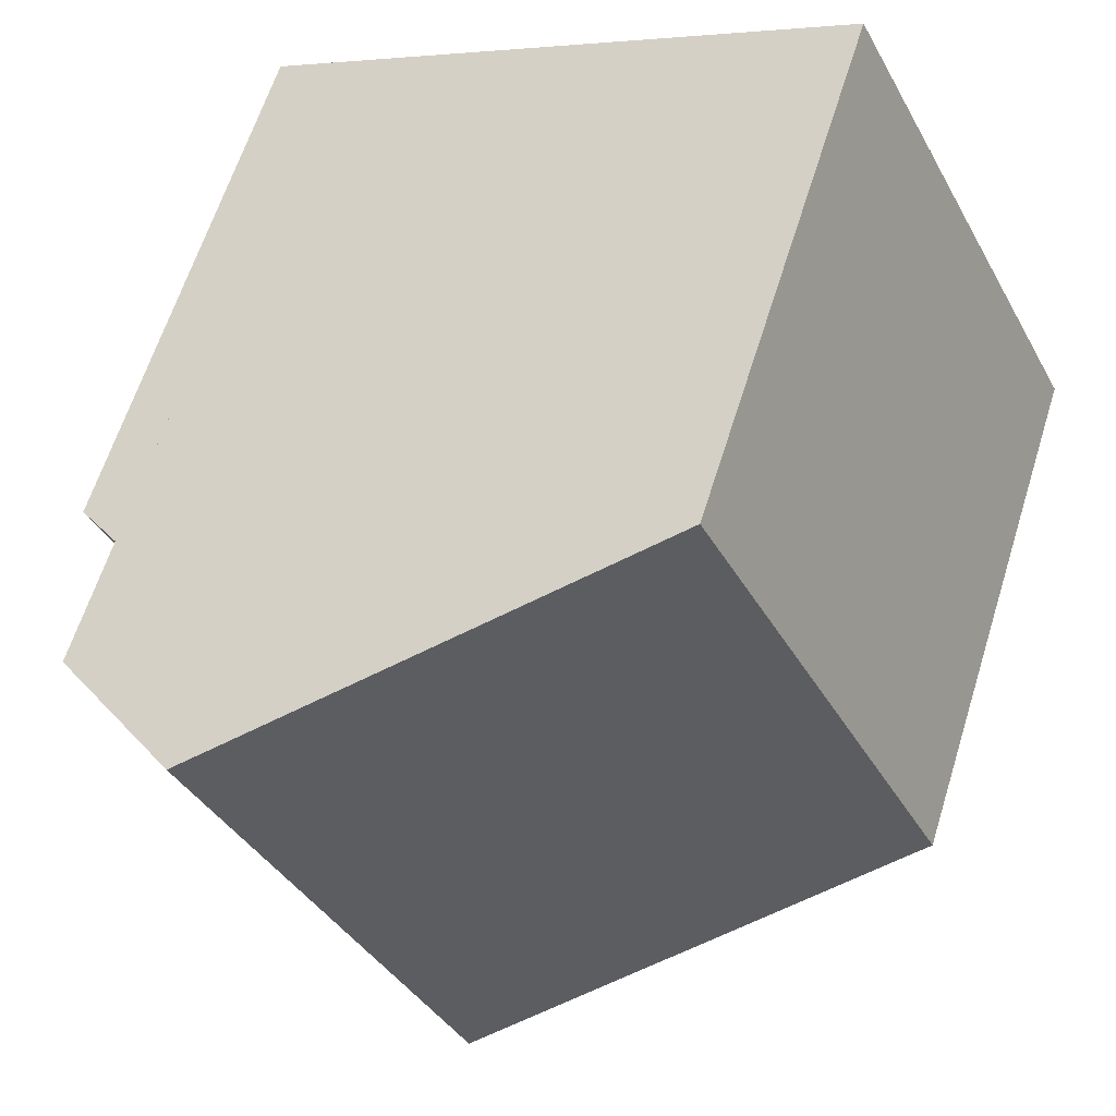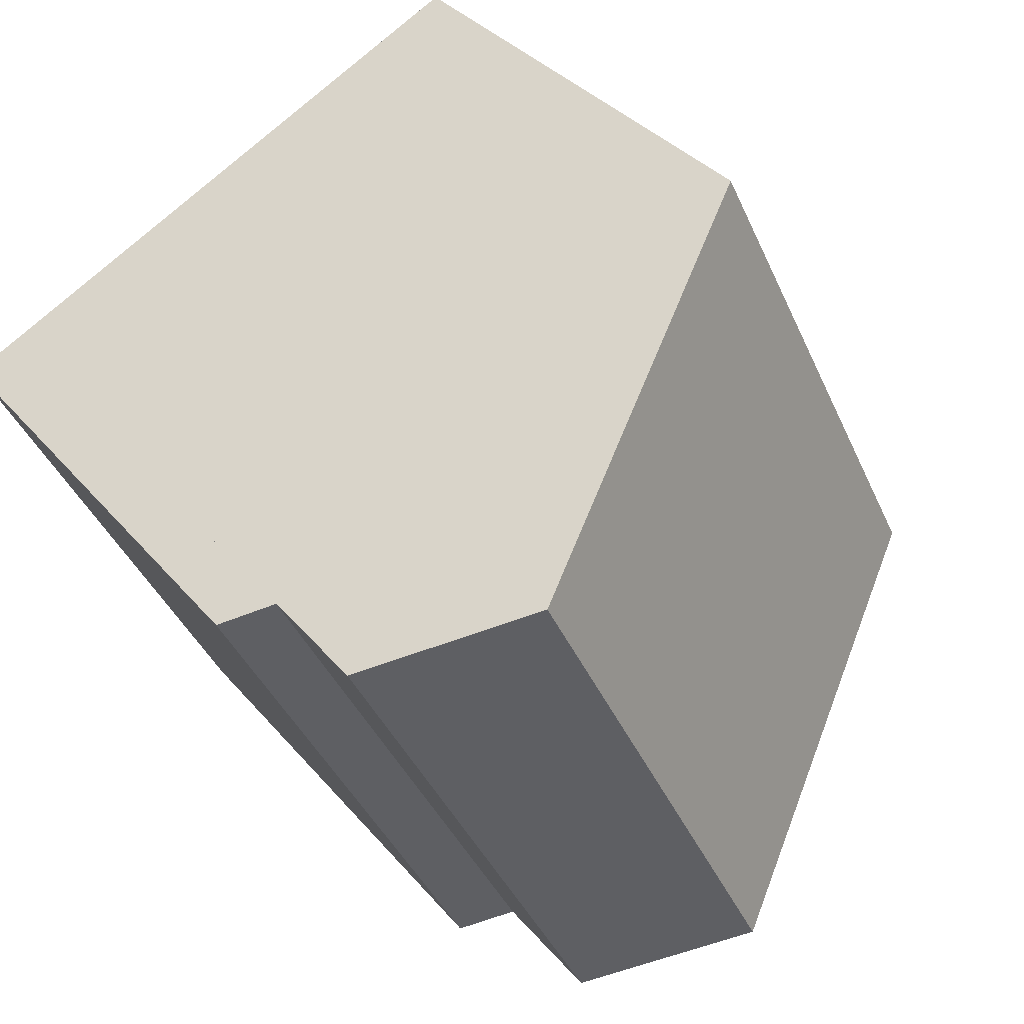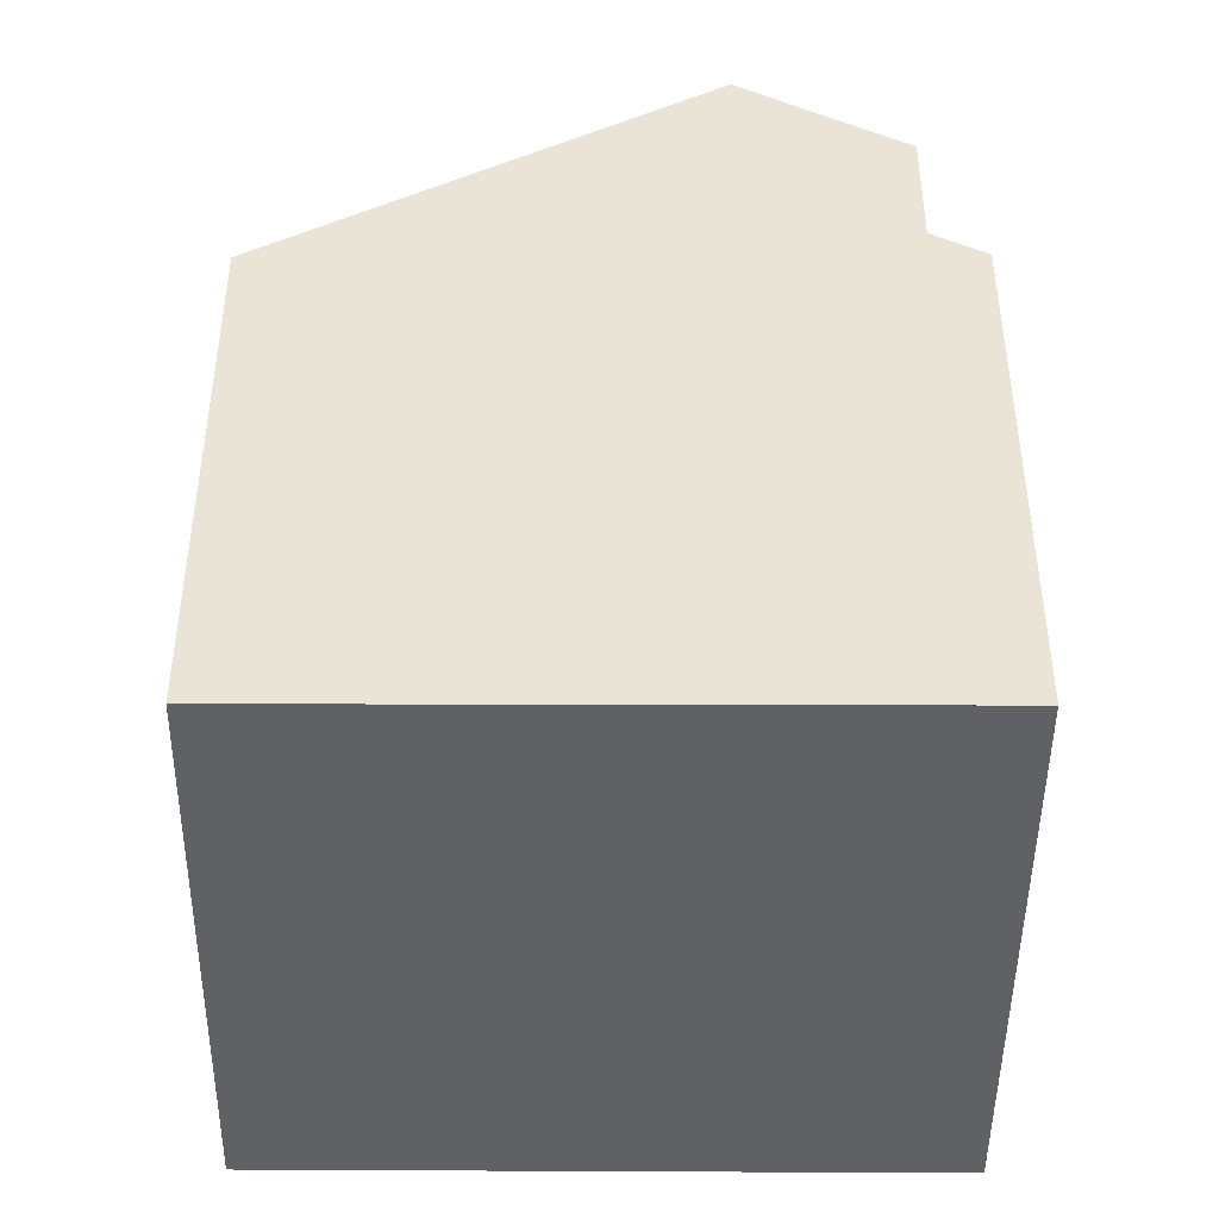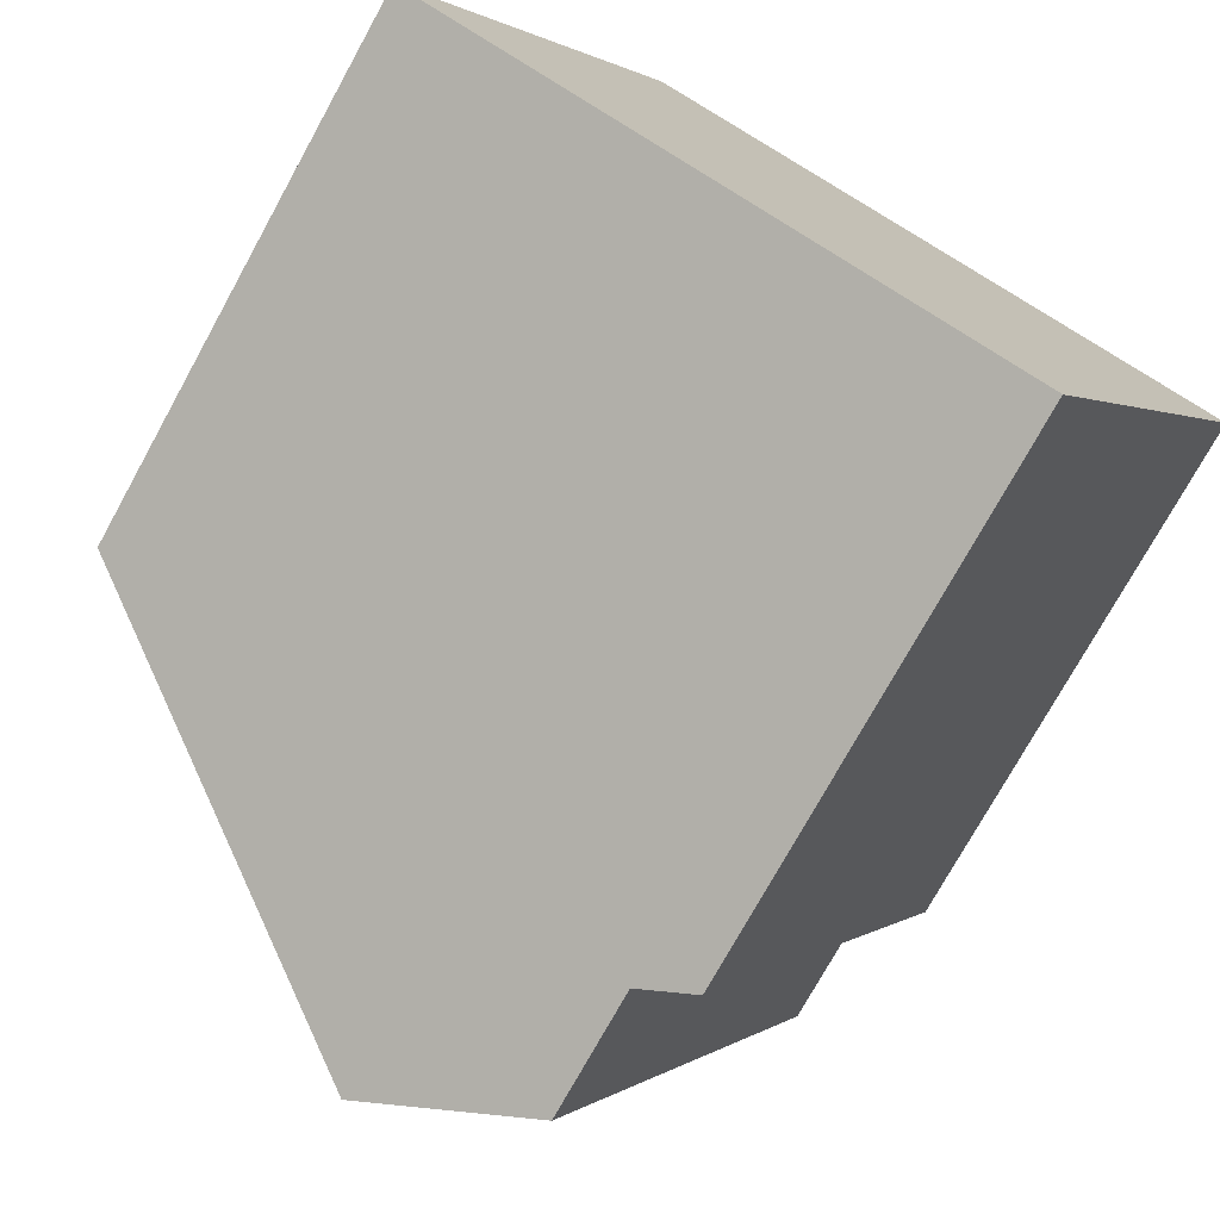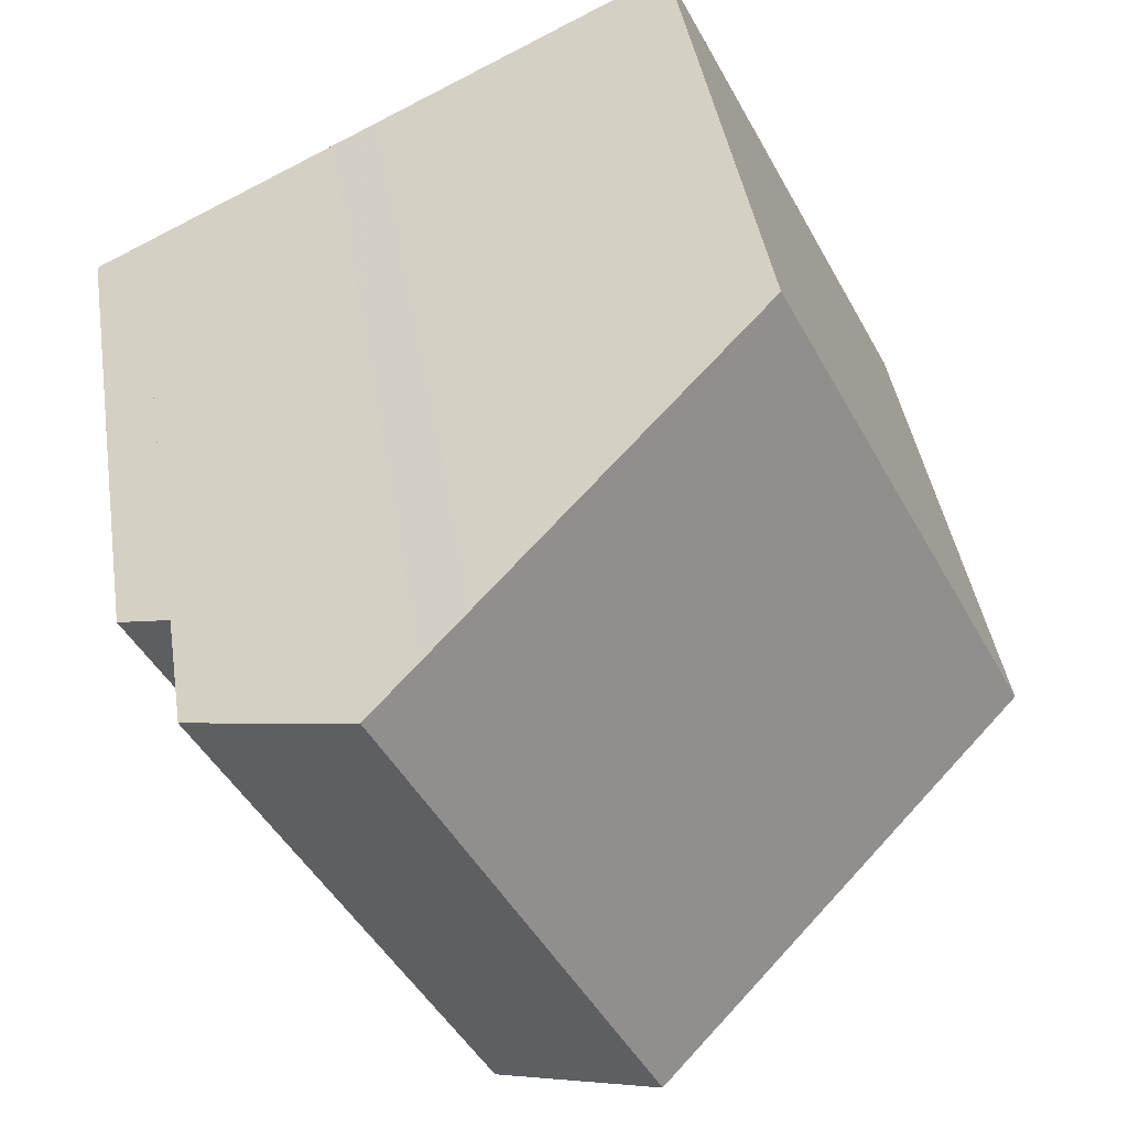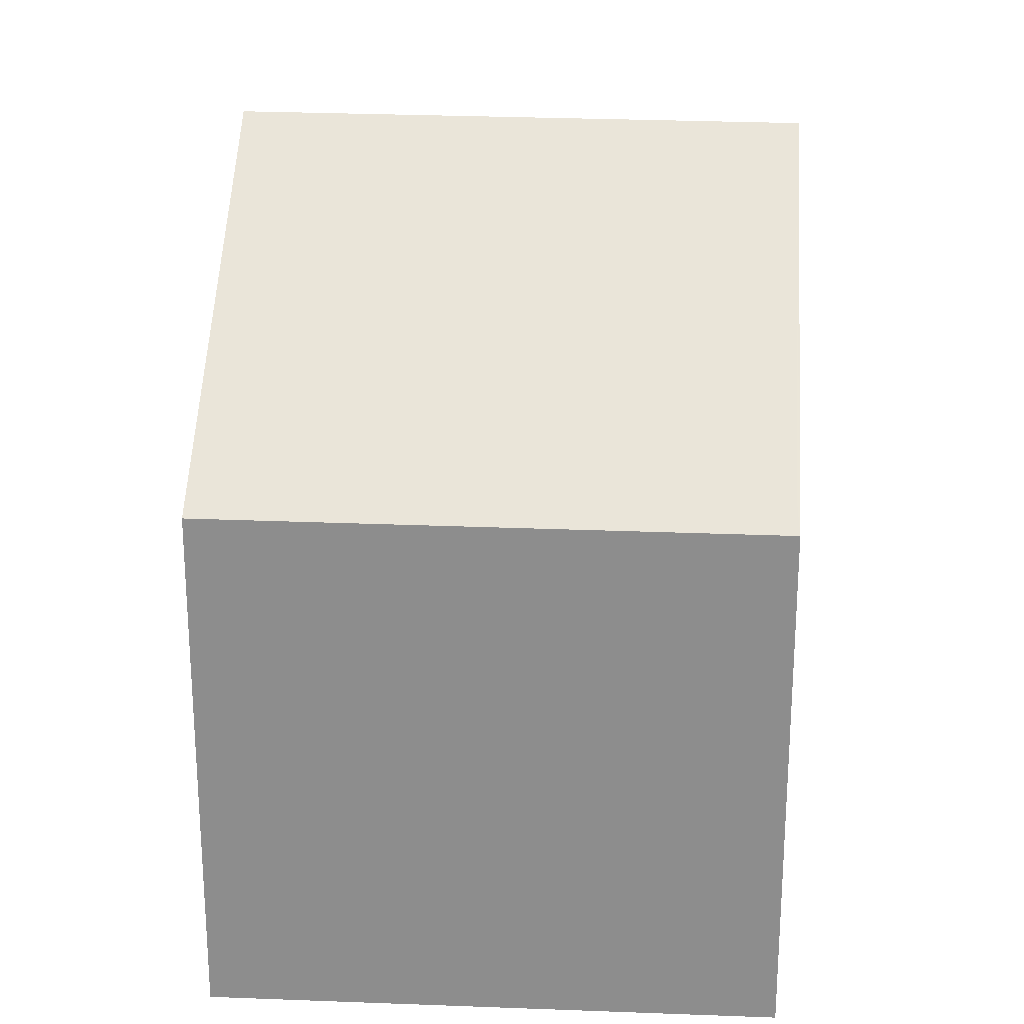
<metadata>
{"format":"obj","ext":"obj","renderer":"f3d","projection":"perspective","resolution":1024,"background":"white","views":[{"elev":62.5,"azim":17.3,"up":"+Y"},{"elev":34.2,"azim":-33.5,"up":"+Y"},{"elev":-46.2,"azim":-153.8,"up":"+Z"},{"elev":-75.1,"azim":151.1,"up":"+Y"},{"elev":41.5,"azim":-8.8,"up":"+Y"},{"elev":24.9,"azim":120.3,"up":"+Z"}]}
</metadata>
<code>
v -1869 -2246 5.602
v -1866 -2251 5.616
v -1872 -2254 5.691
v -1875 -2249 5.667
v -1873 -2248 8.352
v -1870 -2253 8.373
v -1872 -2247 7.643
v -1869 -2253 7.662
v -1869 -2246 5.78
v -1867 -2251 5.794
v -1869 -2246 5.78
v -1869 -2246 5.602
v -1872 -2247 7.643
v -1870 -2253 8.373
v -1873 -2248 8.352
v -1875 -2249 7.333
v -1872 -2254 7.361
v -1875 -2249 5.987
v -1872 -2254 6.011
v -1873 -2248 8.352
v -1873 -2248 8.352
v -1875 -2249 5.667
v -1875 -2249 7.333
v -1875 -2249 5.987
v -1873 -2248 8.13
v -1870 -2253 8.145
v -1873 -2248 8.13
v -1872 -2254 7.361
v -1875 -2249 7.333
v -1872 -2254 6.011
v -1875 -2249 5.987
v -1875 -2249 7.333
v -1875 -2249 5.987
v -1873 -2247 7.979
v -1870 -2253 7.994
v -1873 -2247 7.979
v -1870 -2253 8.373
v -1870 -2253 8.373
v -1870 -2253 8.144
v -1867 -2251 5.794
v -1869 -2252 7.662
v -1866 -2251 5.616
v -1872 -2254 7.36
v -1872 -2254 6.01
v -1872 -2254 7.36
v -1872 -2254 6.01
v -1870 -2253 7.993
v -1873 -2254 5.69
v -1871 -2251 8.366
v -1871 -2251 8.366
v -1871 -2251 8.14
v -1868 -2249 5.789
v -1870 -2251 7.656
v -1867 -2249 5.611
v -1873 -2252 7.351
v -1873 -2252 6.002
v -1873 -2252 7.351
v -1873 -2252 6.002
v -1871 -2251 7.989
v -1873 -2252 5.683
v -1869 -2246 5.602
v -1869 -2246 5.602
v -1869 -2246 8.882e-16
v -1869 -2246 0
v -1867 -2251 5.794
v -1866 -2251 5.616
v -1866 -2251 0
v -1867 -2251 0
v -1873 -2254 5.69
v -1872 -2254 5.691
v -1872 -2254 0
v -1873 -2254 0
v -1875 -2249 5.987
v -1875 -2249 5.667
v -1875 -2249 0
v -1875 -2249 0
v -1873 -2248 8.13
v -1873 -2248 8.352
v -1873 -2248 0
v -1873 -2248 0
v -1869 -2246 5.78
v -1872 -2247 7.643
v -1872 -2247 0
v -1869 -2246 0
v -1870 -2253 7.994
v -1869 -2253 7.662
v -1869 -2253 -8.882e-16
v -1870 -2253 8.882e-16
v -1869 -2246 5.602
v -1869 -2246 5.78
v -1869 -2246 0
v -1869 -2246 8.882e-16
v -1869 -2253 7.662
v -1867 -2251 5.794
v -1867 -2251 0
v -1869 -2253 -8.882e-16
v -1867 -2249 5.611
v -1869 -2246 5.602
v -1869 -2246 0
v -1867 -2249 0
v -1872 -2254 7.361
v -1870 -2253 8.373
v -1870 -2253 0
v -1872 -2254 0
v -1875 -2249 5.667
v -1875 -2249 5.667
v -1875 -2249 0
v -1875 -2249 0
v -1870 -2253 8.373
v -1870 -2253 8.145
v -1870 -2253 0
v -1870 -2253 0
v -1873 -2247 7.979
v -1873 -2248 8.13
v -1873 -2248 0
v -1873 -2247 0
v -1872 -2254 5.691
v -1872 -2254 6.011
v -1872 -2254 -8.882e-16
v -1872 -2254 0
v -1873 -2248 8.352
v -1875 -2249 7.333
v -1875 -2249 8.882e-16
v -1873 -2248 0
v -1870 -2253 8.145
v -1870 -2253 7.994
v -1870 -2253 8.882e-16
v -1870 -2253 0
v -1872 -2247 7.643
v -1873 -2247 7.979
v -1873 -2247 0
v -1872 -2247 0
v -1866 -2251 5.616
v -1866 -2251 5.616
v -1866 -2251 8.882e-16
v -1866 -2251 0
v -1873 -2252 5.683
v -1873 -2254 5.69
v -1873 -2254 0
v -1873 -2252 0
v -1866 -2251 5.616
v -1867 -2249 5.611
v -1867 -2249 0
v -1866 -2251 8.882e-16
v -1875 -2249 5.667
v -1873 -2252 5.683
v -1873 -2252 0
v -1875 -2249 0
v -1872 -2254 0
v -1875 -2249 0
v -1869 -2246 0
v -1866 -2251 0
f 49 20 25 51
f 53 13 11 52
f 52 11 12 54
f 11 9 1 12
f 13 7 9 11
f 55 29 21 50
f 57 23 24 58
f 25 20 5 27
f 32 15 21 29
f 23 16 18 24
f 51 25 34 59
f 34 25 27 36
f 60 22 31 56
f 31 22 4 33
f 59 34 13 53
f 36 7 13 34
f 39 26 6 37
f 40 10 8 41
f 42 2 10 40
f 38 14 28 43
f 46 19 17 45
f 47 35 26 39
f 44 30 3 48
f 41 8 35 47
f 51 39 37 49
f 52 40 41 53
f 54 42 40 52
f 50 38 43 55
f 58 46 45 57
f 59 47 39 51
f 56 44 48 60
f 53 41 47 59
f 62 63 64 61
f 66 67 68 65
f 70 71 72 69
f 74 75 76 73
f 78 79 80 77
f 82 83 84 81
f 86 87 88 85
f 90 91 92 89
f 94 95 96 93
f 98 99 100 97
f 102 103 104 101
f 106 107 108 105
f 110 111 112 109
f 114 115 116 113
f 118 119 120 117
f 122 123 124 121
f 126 127 128 125
f 130 131 132 129
f 134 135 136 133
f 138 139 140 137
f 142 143 144 141
f 146 147 148 145
f 150 151 152 149

</code>
